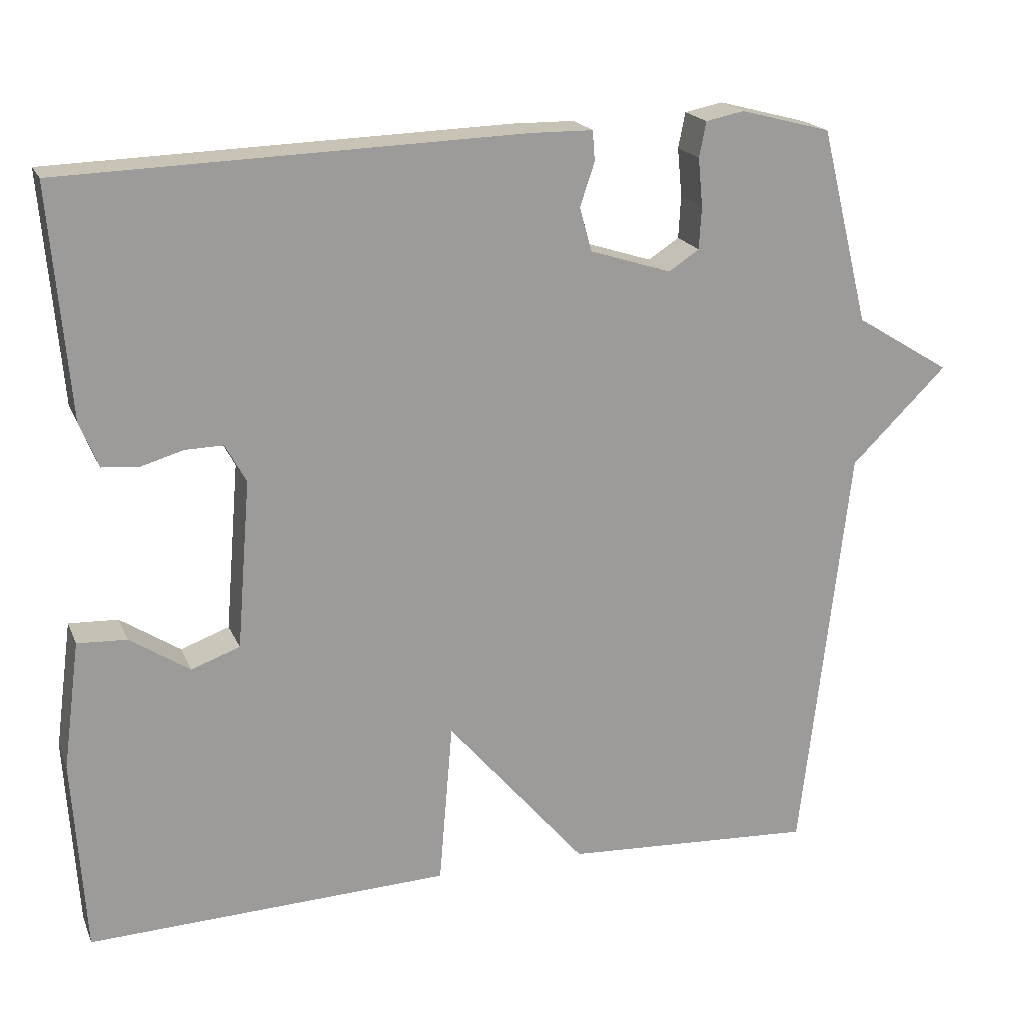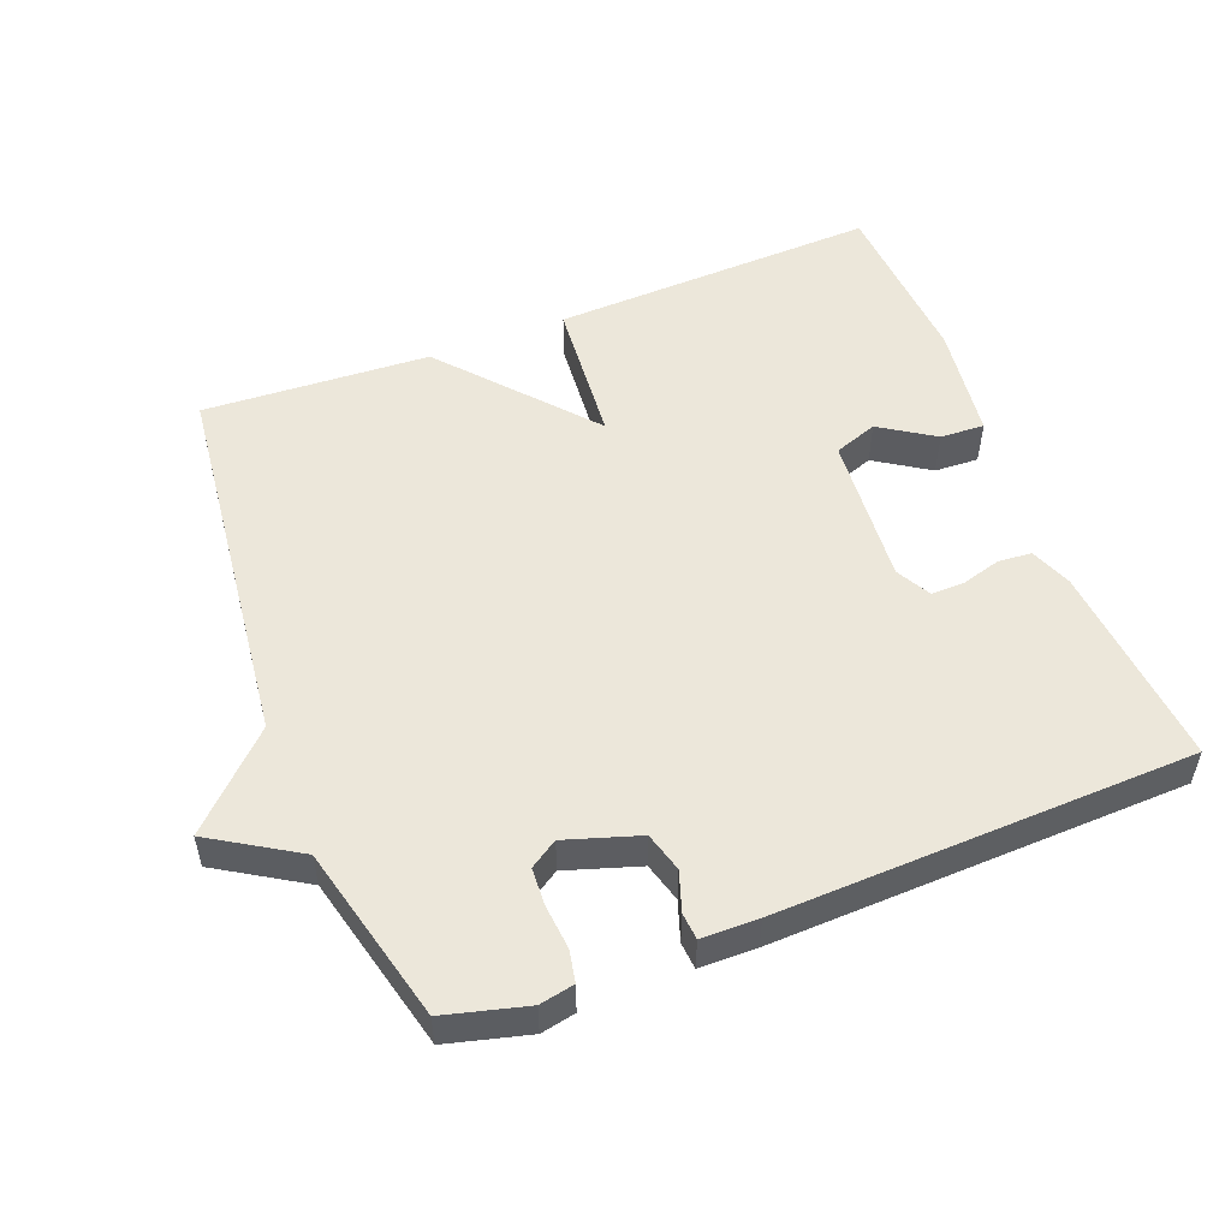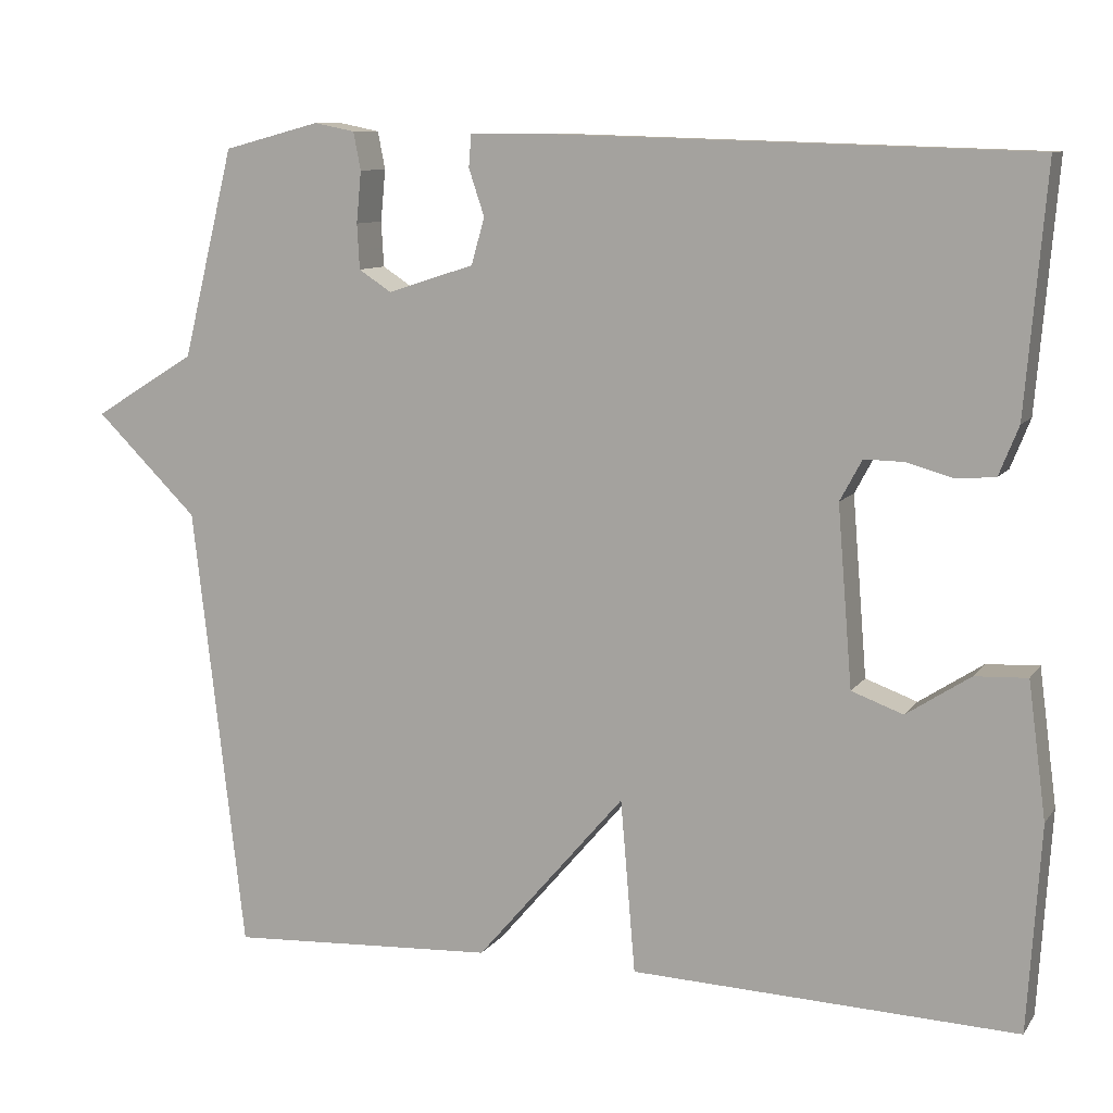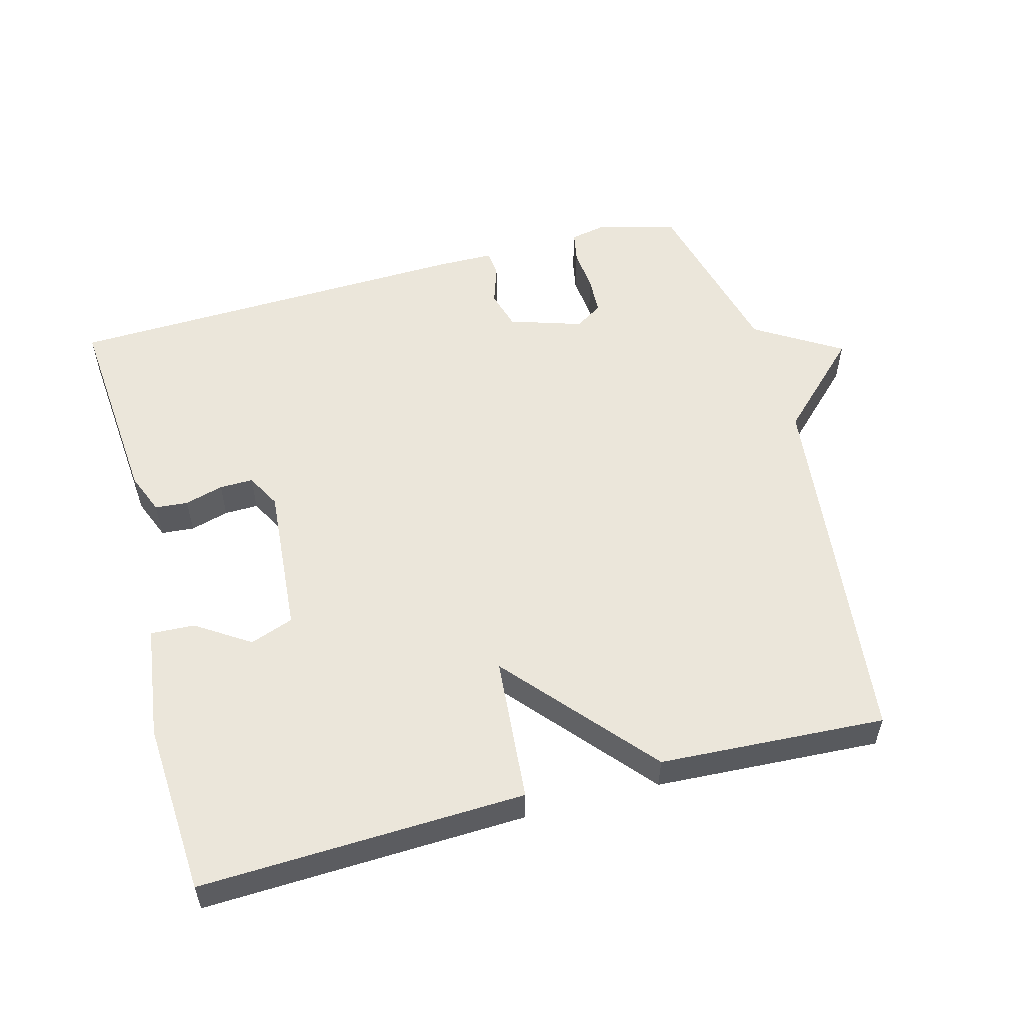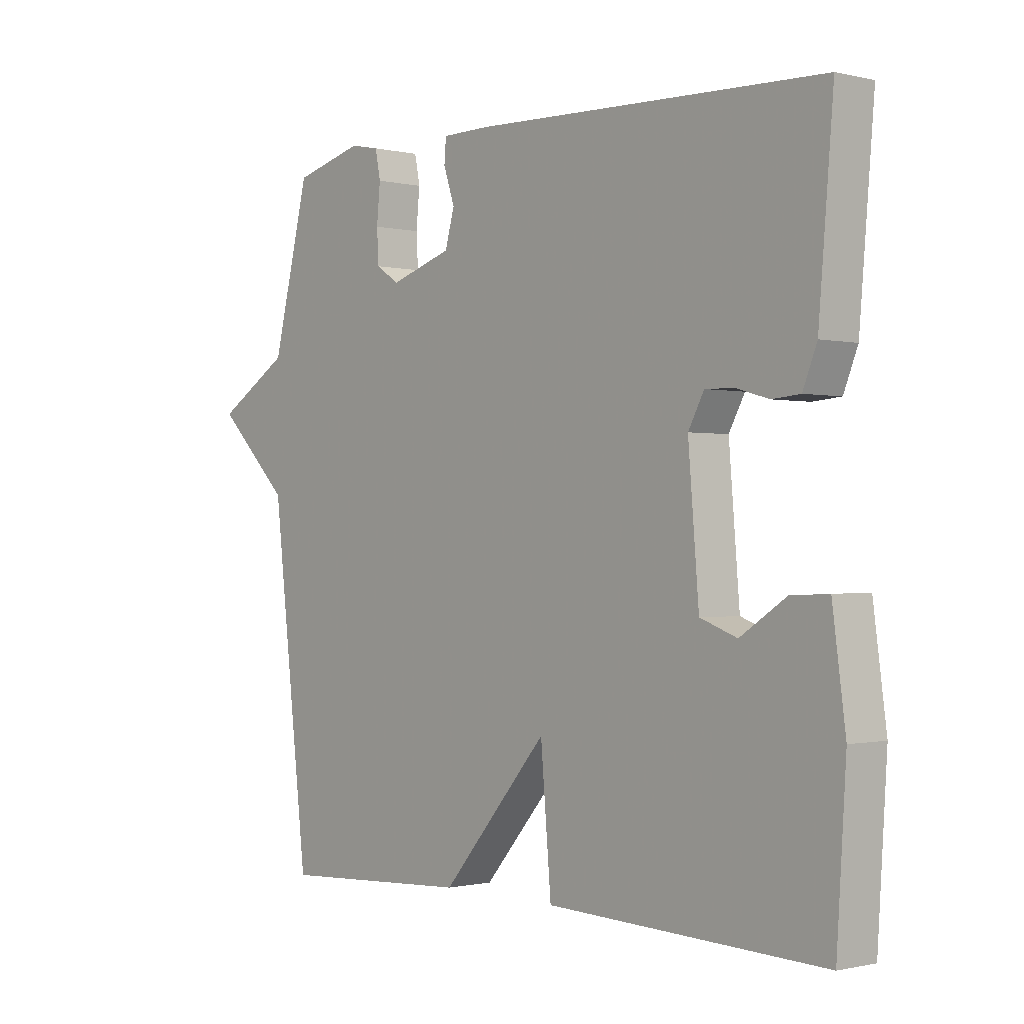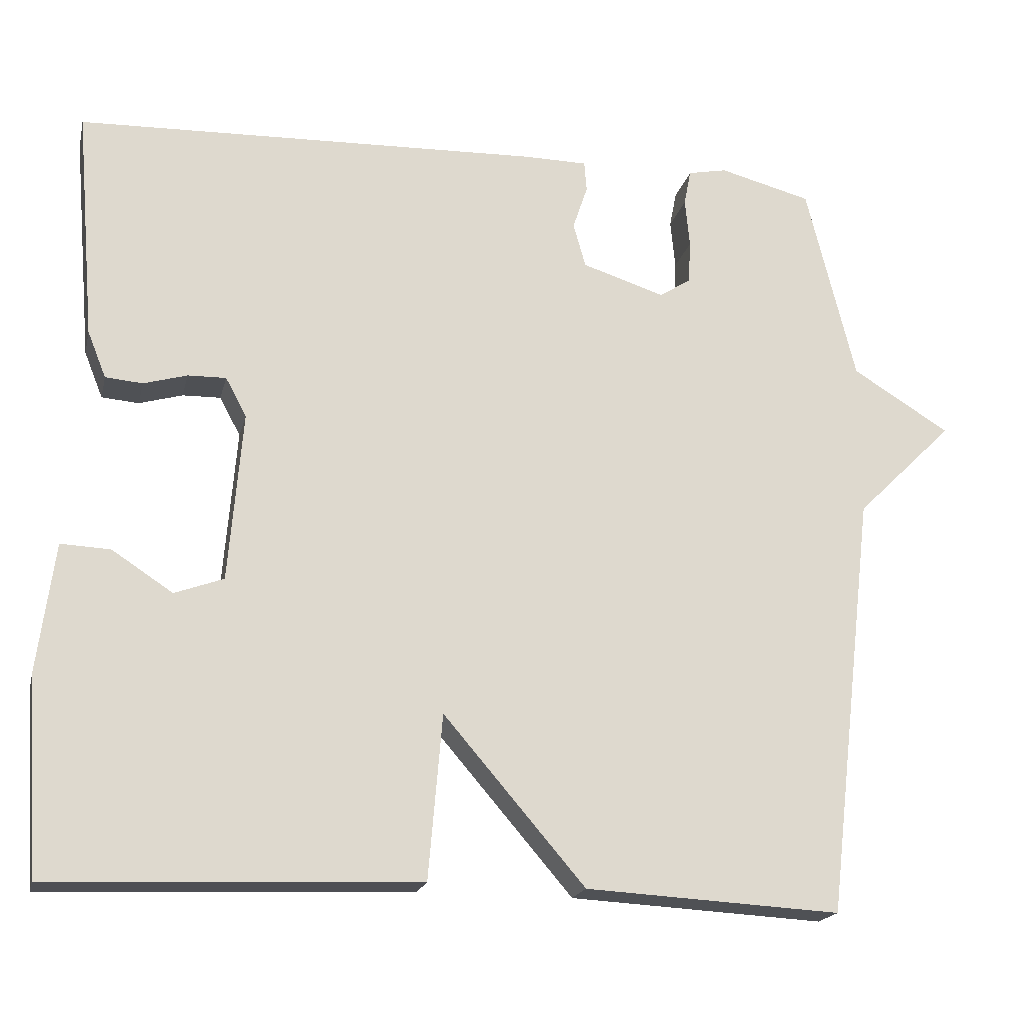
<metadata>
{"format":"obj","ext":"obj","renderer":"f3d","projection":"perspective","resolution":1024,"background":"white","views":[{"elev":19.3,"azim":161.8,"up":"+Z"},{"elev":52.4,"azim":-21.3,"up":"+Y"},{"elev":9.7,"azim":20.7,"up":"+Z"},{"elev":54.9,"azim":165.0,"up":"+Y"},{"elev":-0.8,"azim":48.8,"up":"+Z"},{"elev":-19.0,"azim":167.1,"up":"+Z"}]}
</metadata>
<code>
v 0.5 0.07 -0.5
v 0.028 0.07 -0.482
v 0.01 0.07 -0.27
v -0.172 0.07 -0.482
v -0.5 0.07 -0.5
v -0.563 0.07 0.045
v -0.688 0.07 0.168
v -0.563 0.07 0.245
v -0.5 0.07 0.5
v -0.382 0.07 0.531
v -0.332 0.07 0.521
v -0.323 0.07 0.475
v -0.329 0.07 0.412
v -0.326 0.07 0.357
v -0.286 0.07 0.331
v -0.18 0.07 0.365
v -0.164 0.07 0.422
v -0.183 0.07 0.479
v -0.18 0.07 0.518
v -0.098 0.07 0.519
v 0.5 0.07 0.5
v 0.475 0.07 0.203
v 0.451 0.07 0.143
v 0.403 0.07 0.139
v 0.347 0.07 0.155
v 0.298 0.07 0.156
v 0.271 0.07 0.106
v 0.289 0.07 -0.113
v 0.352 0.07 -0.136
v 0.43 0.07 -0.085
v 0.494 0.07 -0.082
v 0.516 0.07 -0.248
v 0.5 0 -0.5
v 0.028 0 -0.482
v 0.01 0 -0.27
v -0.172 0 -0.482
v -0.5 0 -0.5
v -0.563 0 0.045
v -0.688 0 0.168
v -0.563 0 0.245
v -0.5 0 0.5
v -0.382 0 0.531
v -0.332 0 0.521
v -0.323 0 0.475
v -0.329 0 0.412
v -0.326 0 0.357
v -0.286 0 0.331
v -0.18 0 0.365
v -0.164 0 0.422
v -0.183 0 0.479
v -0.18 0 0.518
v -0.098 0 0.519
v 0.5 0 0.5
v 0.475 0 0.203
v 0.451 0 0.143
v 0.403 0 0.139
v 0.347 0 0.155
v 0.298 0 0.156
v 0.271 0 0.106
v 0.289 0 -0.113
v 0.352 0 -0.136
v 0.43 0 -0.085
v 0.494 0 -0.082
v 0.516 0 -0.248
f 32 1 2
f 31 32 2
f 30 31 2
f 29 30 2
f 28 29 2 3
f 27 28 3
f 4 5 6
f 3 4 6
f 27 3 6
f 26 27 6
f 23 24 25
f 22 23 25
f 21 22 25
f 20 21 25
f 19 20 25
f 18 19 25
f 17 18 25
f 16 17 25 26
f 26 6 7
f 16 26 7
f 15 16 7
f 11 12 13
f 10 11 13
f 9 10 13
f 8 9 13
f 8 13 14
f 7 8 14 15
f 34 33 64
f 34 64 63
f 34 63 62
f 34 62 61
f 35 34 61 60
f 35 60 59
f 38 37 36
f 38 36 35
f 38 35 59
f 38 59 58
f 57 56 55
f 57 55 54
f 57 54 53
f 57 53 52
f 57 52 51
f 57 51 50
f 57 50 49
f 58 57 49 48
f 39 38 58
f 39 58 48
f 39 48 47
f 45 44 43
f 45 43 42
f 45 42 41
f 45 41 40
f 46 45 40
f 47 46 40 39
f 1 33 34 2
f 2 34 35 3
f 3 35 36 4
f 4 36 37 5
f 5 37 38 6
f 6 38 39 7
f 7 39 40 8
f 8 40 41 9
f 9 41 42 10
f 10 42 43 11
f 11 43 44 12
f 12 44 45 13
f 13 45 46 14
f 14 46 47 15
f 15 47 48 16
f 16 48 49 17
f 17 49 50 18
f 18 50 51 19
f 19 51 52 20
f 20 52 53 21
f 21 53 54 22
f 22 54 55 23
f 23 55 56 24
f 24 56 57 25
f 25 57 58 26
f 26 58 59 27
f 27 59 60 28
f 28 60 61 29
f 29 61 62 30
f 30 62 63 31
f 31 63 64 32
f 32 64 33 1

</code>
